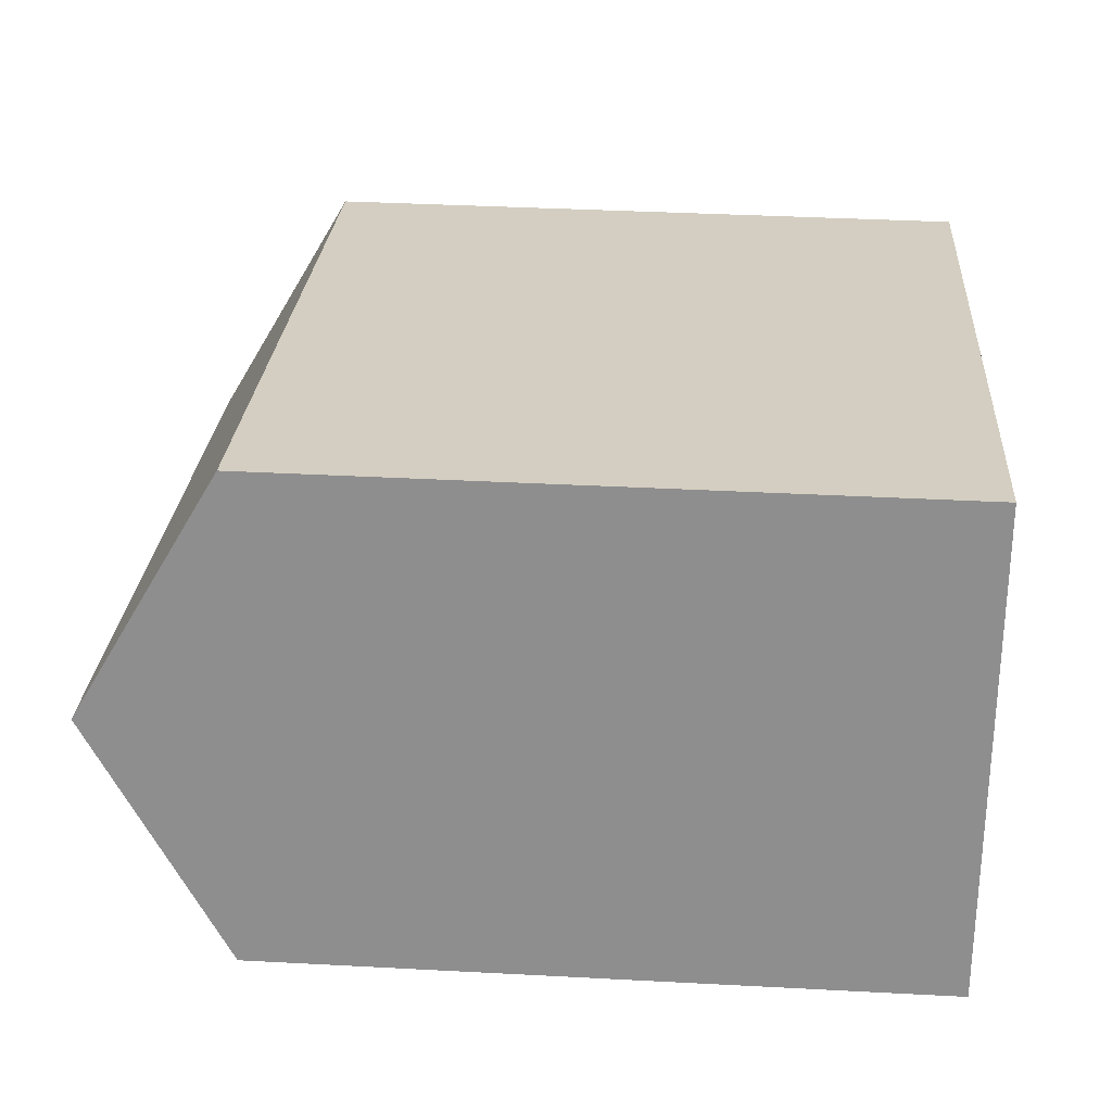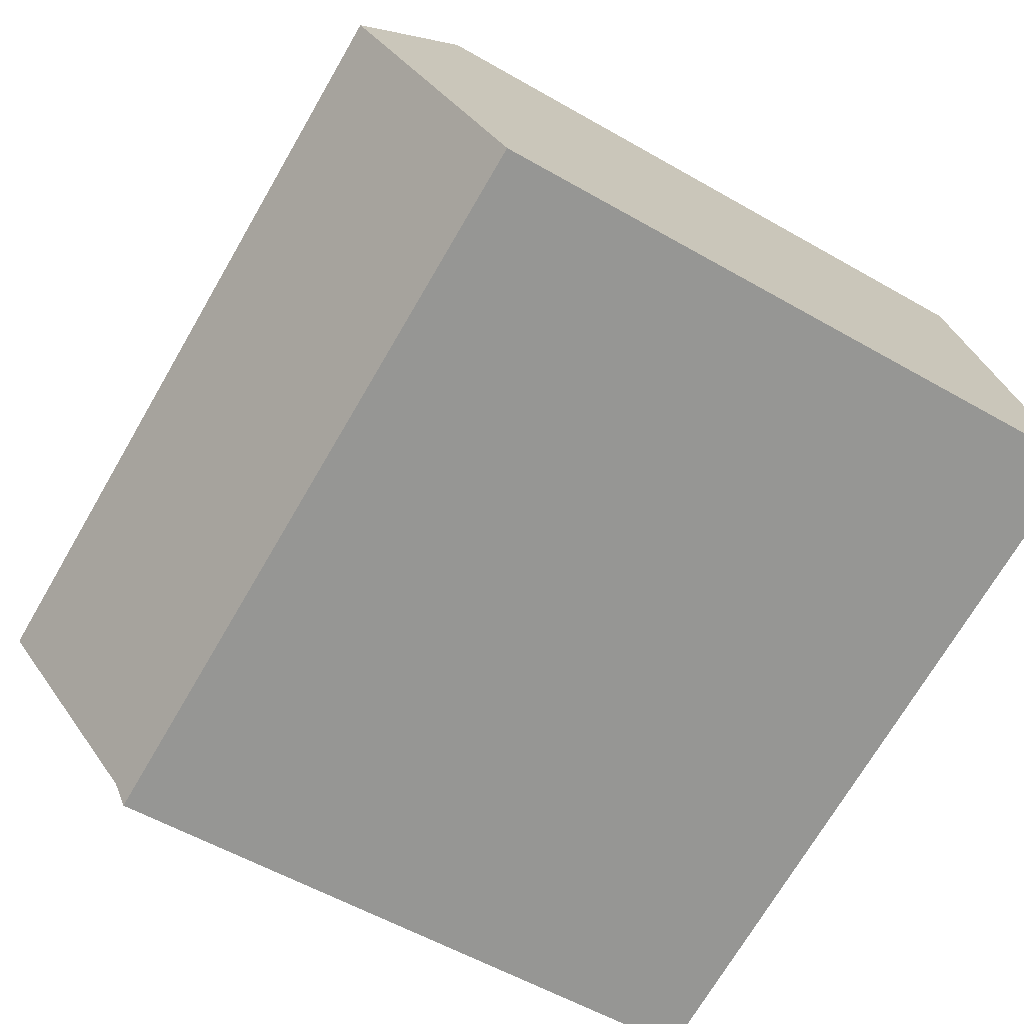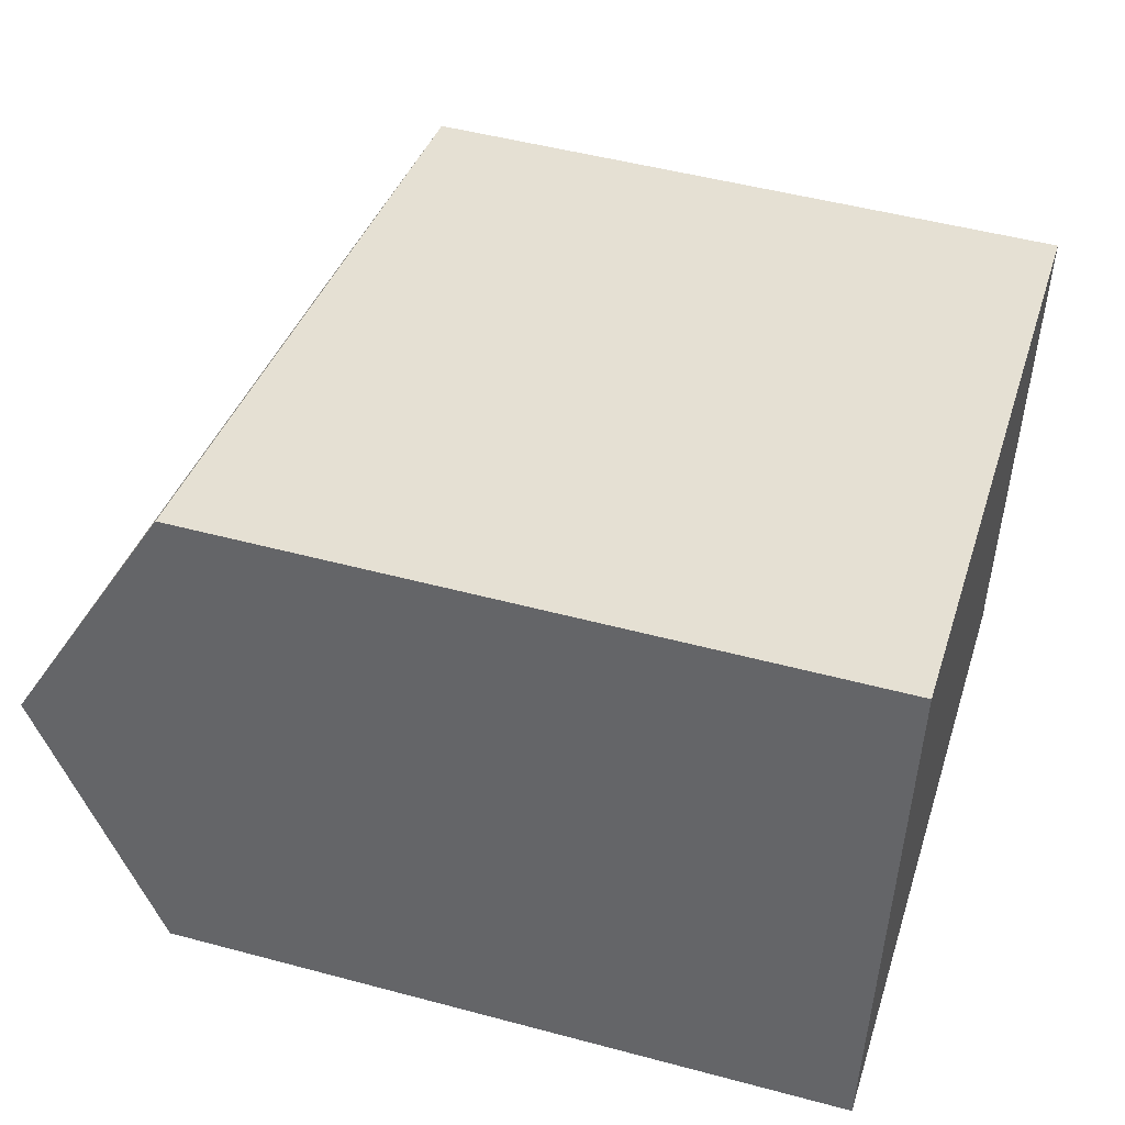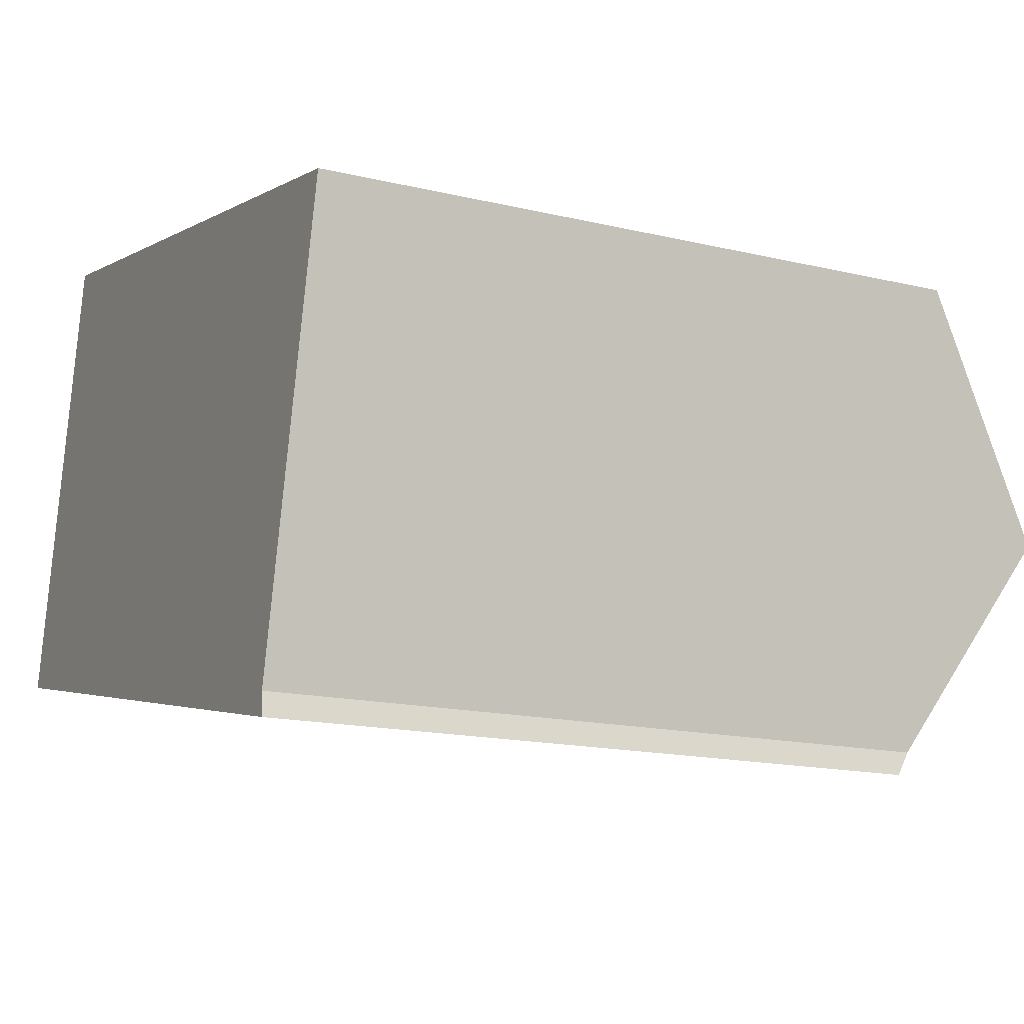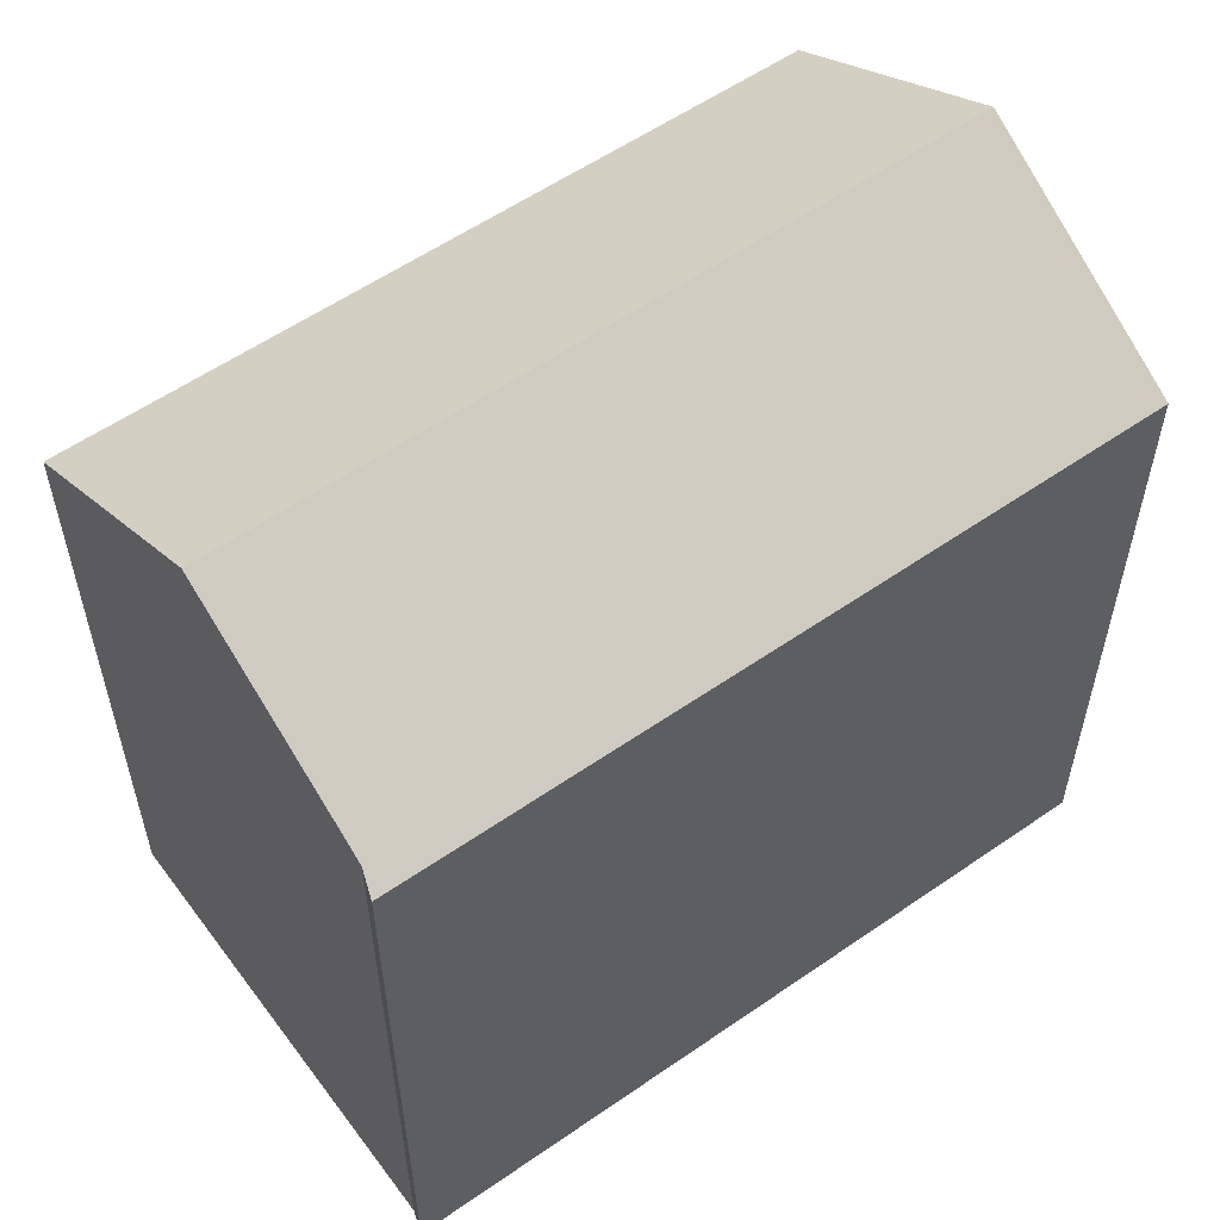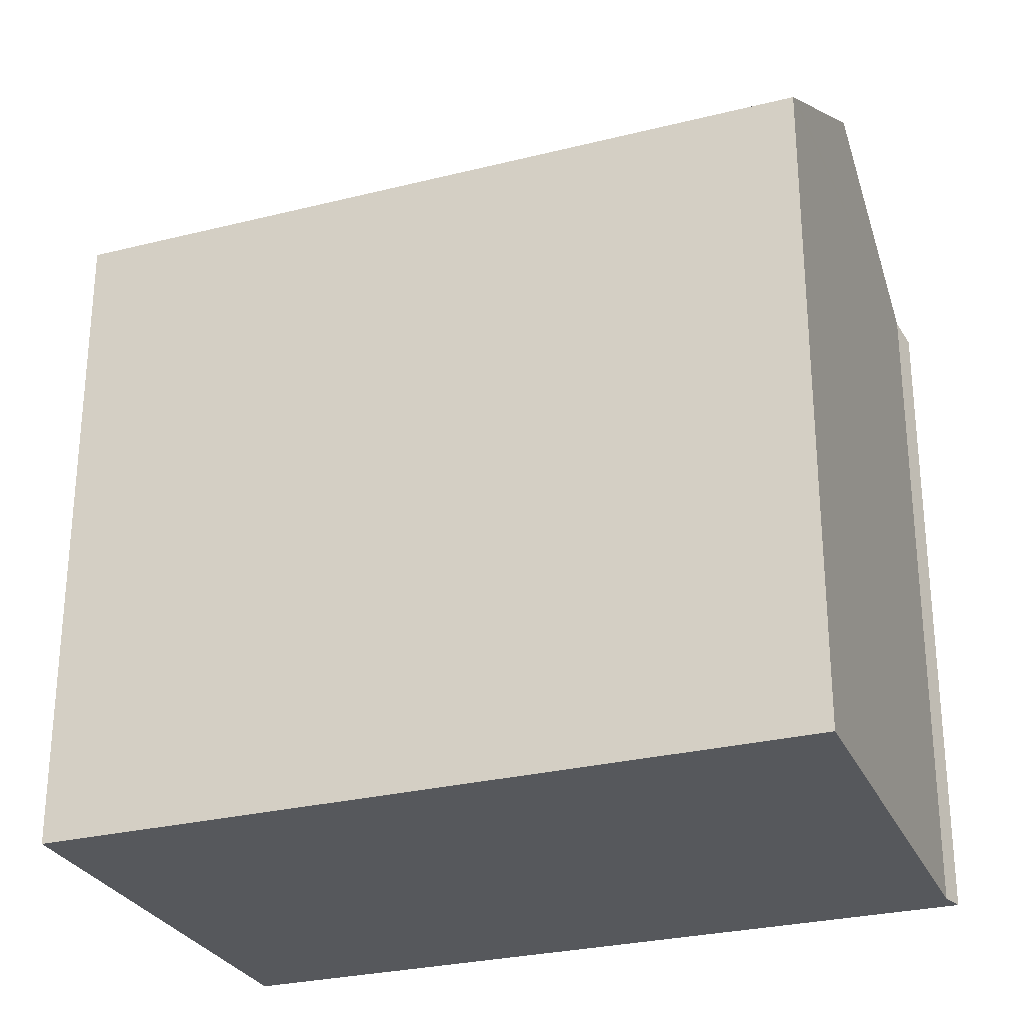
<metadata>
{"format":"obj","ext":"obj","renderer":"f3d","projection":"perspective","resolution":1024,"background":"white","views":[{"elev":37.4,"azim":-86.1,"up":"+Z"},{"elev":-56.5,"azim":-121.0,"up":"+Z"},{"elev":49.1,"azim":-73.4,"up":"+Z"},{"elev":-16.1,"azim":63.8,"up":"+Z"},{"elev":57.1,"azim":156.7,"up":"+Y"},{"elev":-27.8,"azim":33.5,"up":"+Y"}]}
</metadata>
<code>
v  19.46 17.49 -3.727
v  1.407 20.74 6.097
v  20.74 20.74 1.801
v  0 17.16 1.05e-15
v  19.49 17.31 -4.053
v  19.43 17.16 -4.318
v  19.51 17.16 -4.337
v  2.759 17.29 11.96
v  2.814 17.15 12.2
v  5.043 17.15 11.7
v  14.88 17.16 9.511
v  16.16 17.16 9.227
v  22.14 17.16 7.895
v  22.07 17.33 7.599
v  2.814 -7.469e-16 12.2
v  5.043 -7.165e-16 11.7
v  22.14 -4.834e-16 7.895
v  14.88 -5.824e-16 9.511
v  16.16 -5.65e-16 9.227
v  19.46 2.282e-16 -3.727
v  20.74 -1.103e-16 1.801
v  22.07 -4.653e-16 7.599
v  19.51 2.656e-16 -4.337
v  19.49 2.482e-16 -4.053
v  0 0 0
v  19.43 2.644e-16 -4.318
v  1.407 -3.733e-16 6.097
v  2.759 -7.322e-16 11.96
g defaultobject
f 1 2 3
f 2 1 4
f 4 1 5
f 4 5 6
f 6 5 7
f 8 3 2
f 3 8 9
f 3 9 10
f 3 10 11
f 3 11 12
f 3 12 13
f 3 13 14
f 15 10 9
f 10 15 11
f 11 15 12
f 12 15 13
f 13 15 16
f 13 16 17
f 17 16 18
f 17 18 19
f 14 1 3
f 1 14 13
f 1 13 17
f 1 17 20
f 20 17 21
f 21 17 22
f 20 5 1
f 5 20 7
f 7 20 23
f 23 20 24
f 23 6 7
f 6 23 4
f 4 23 25
f 25 23 26
f 25 2 4
f 2 25 8
f 8 25 9
f 9 25 15
f 15 25 27
f 15 27 28
f 24 26 23
f 26 24 25
f 25 24 20
f 25 20 21
f 25 21 22
f 25 22 17
f 25 17 27
f 27 17 19
f 27 19 18
f 27 18 16
f 27 16 28
f 28 16 15

</code>
